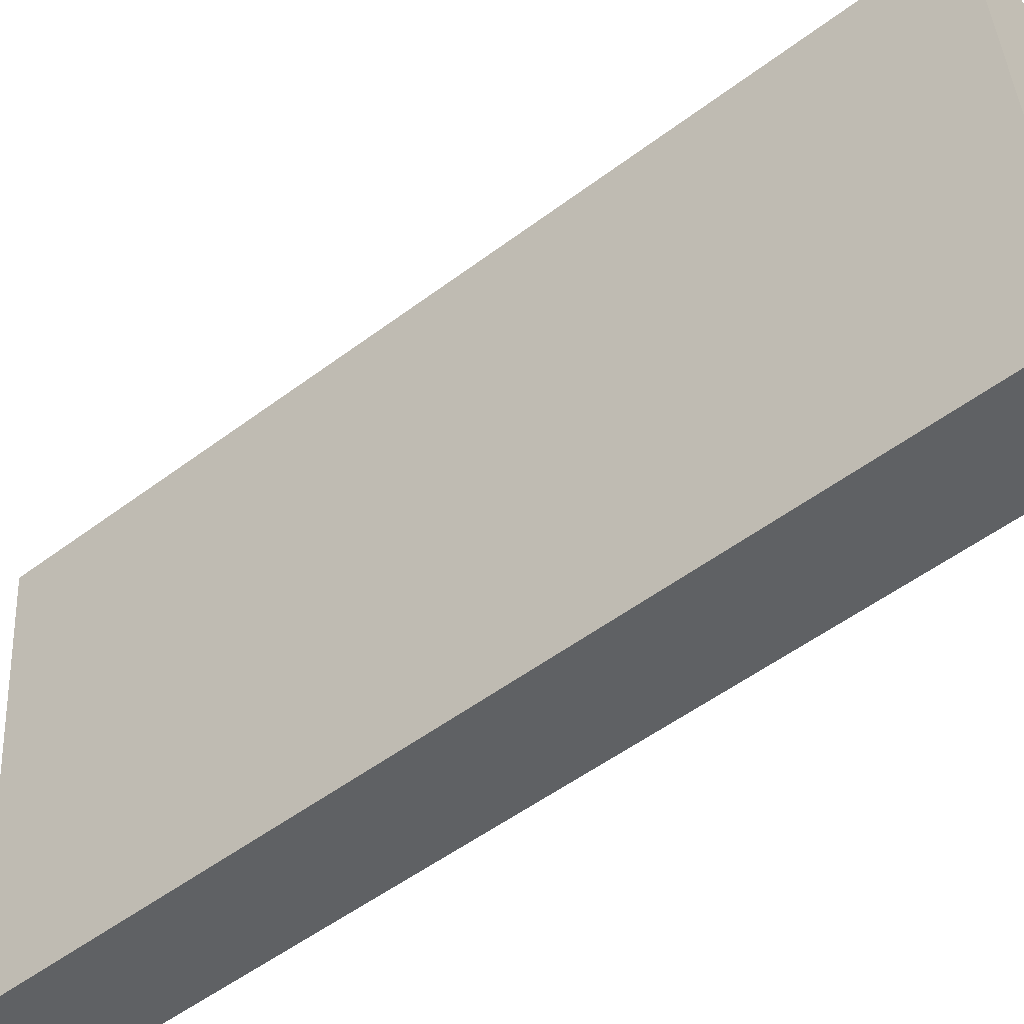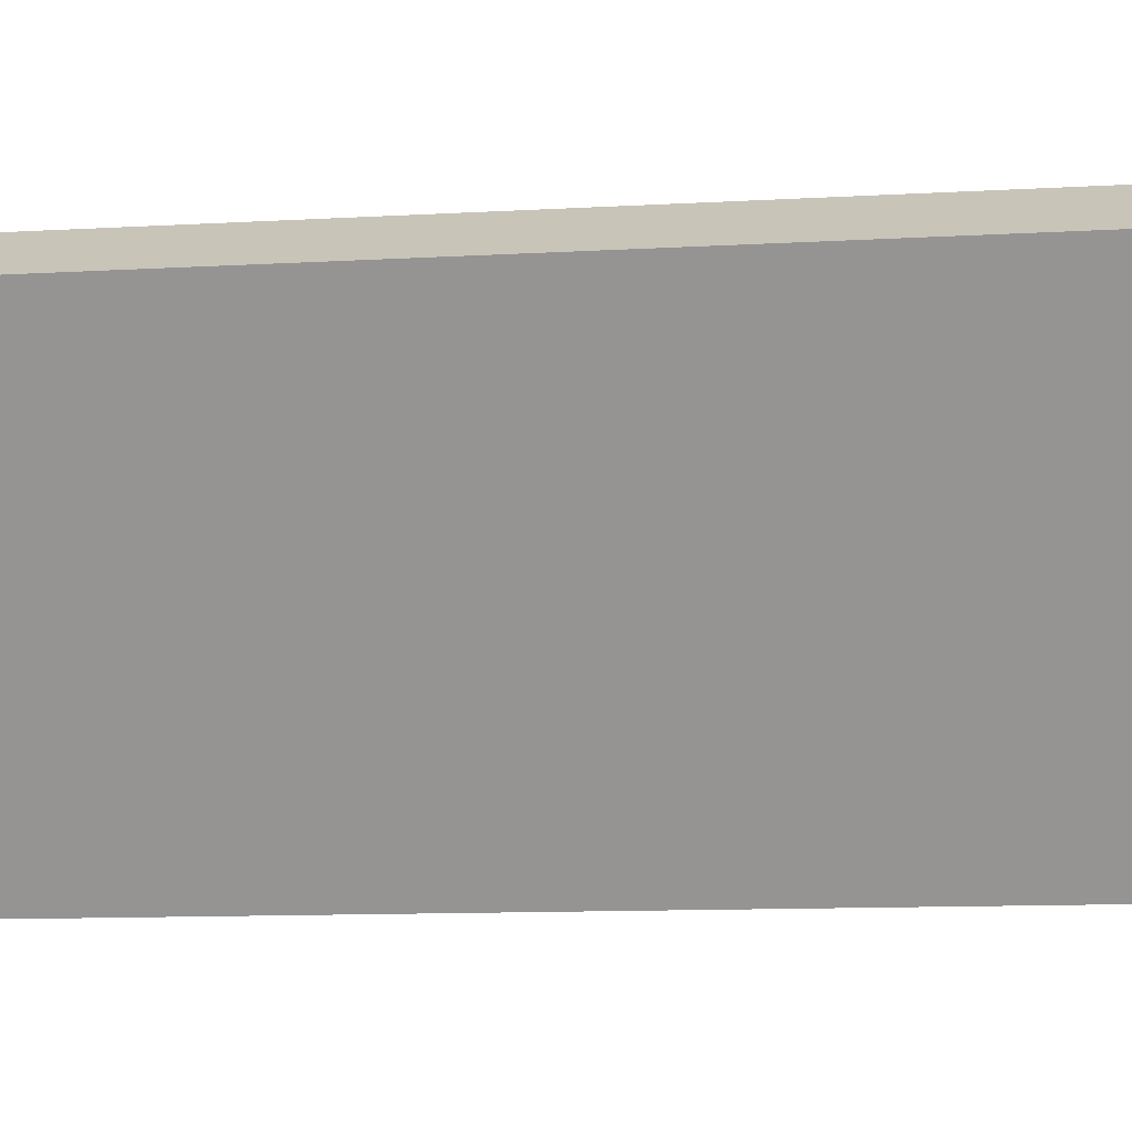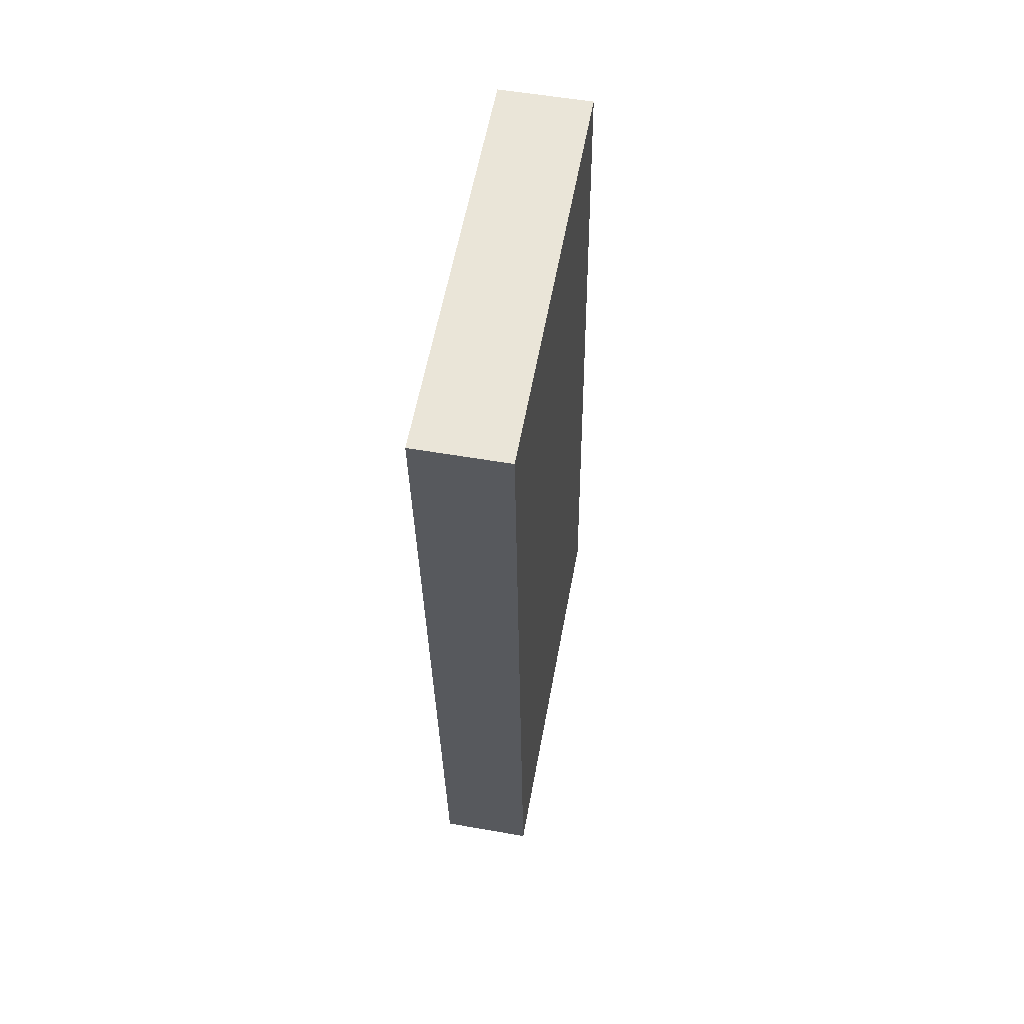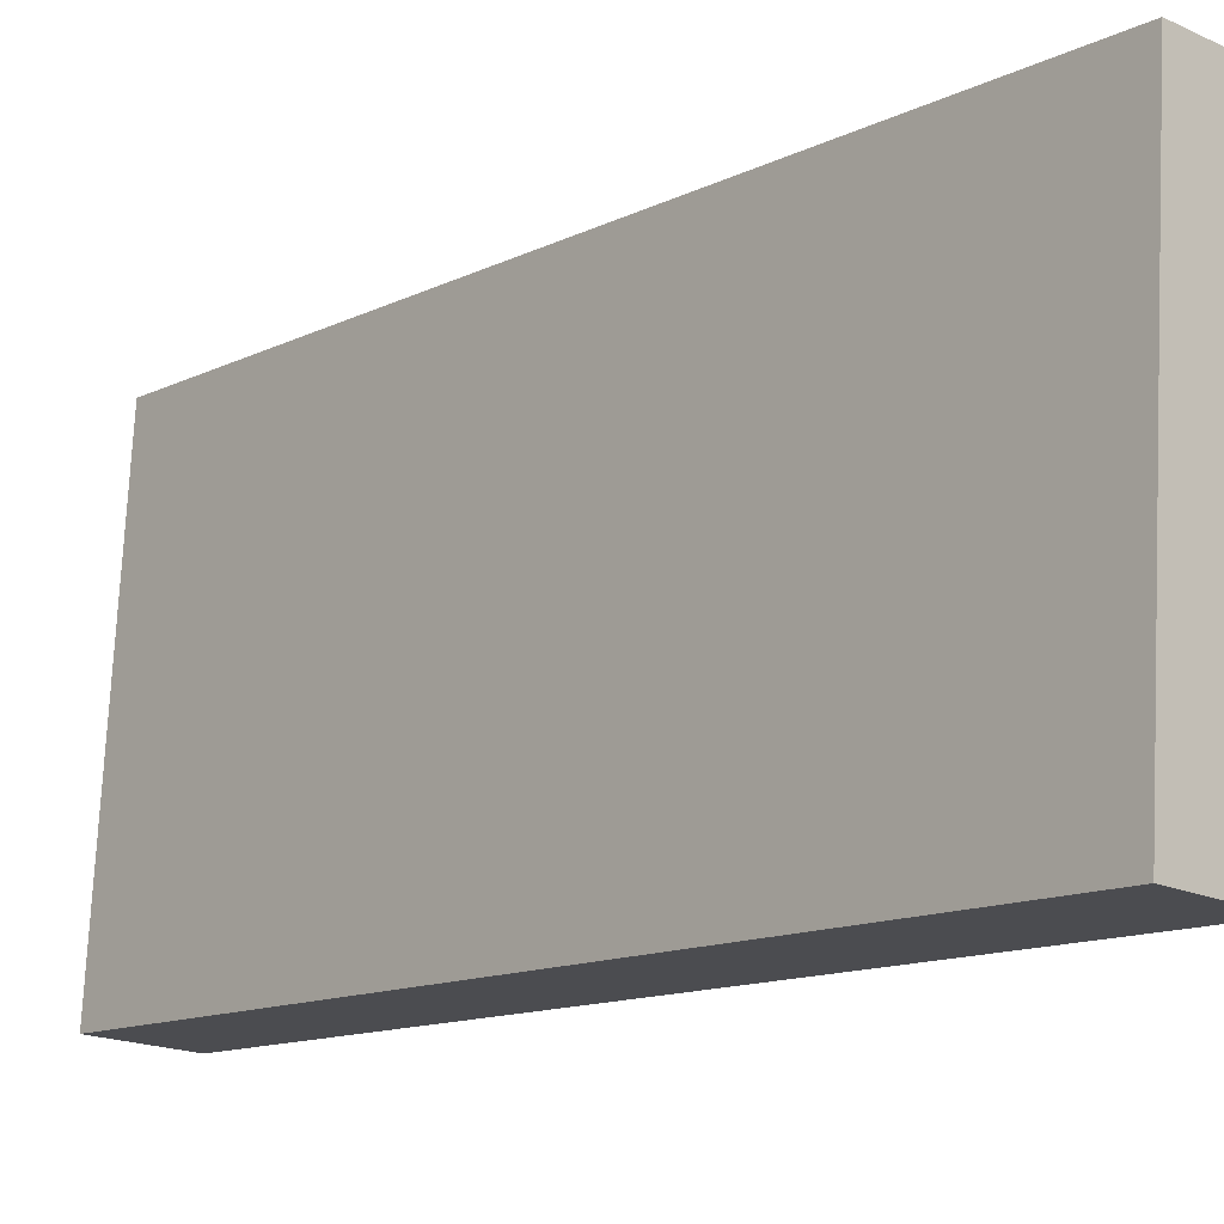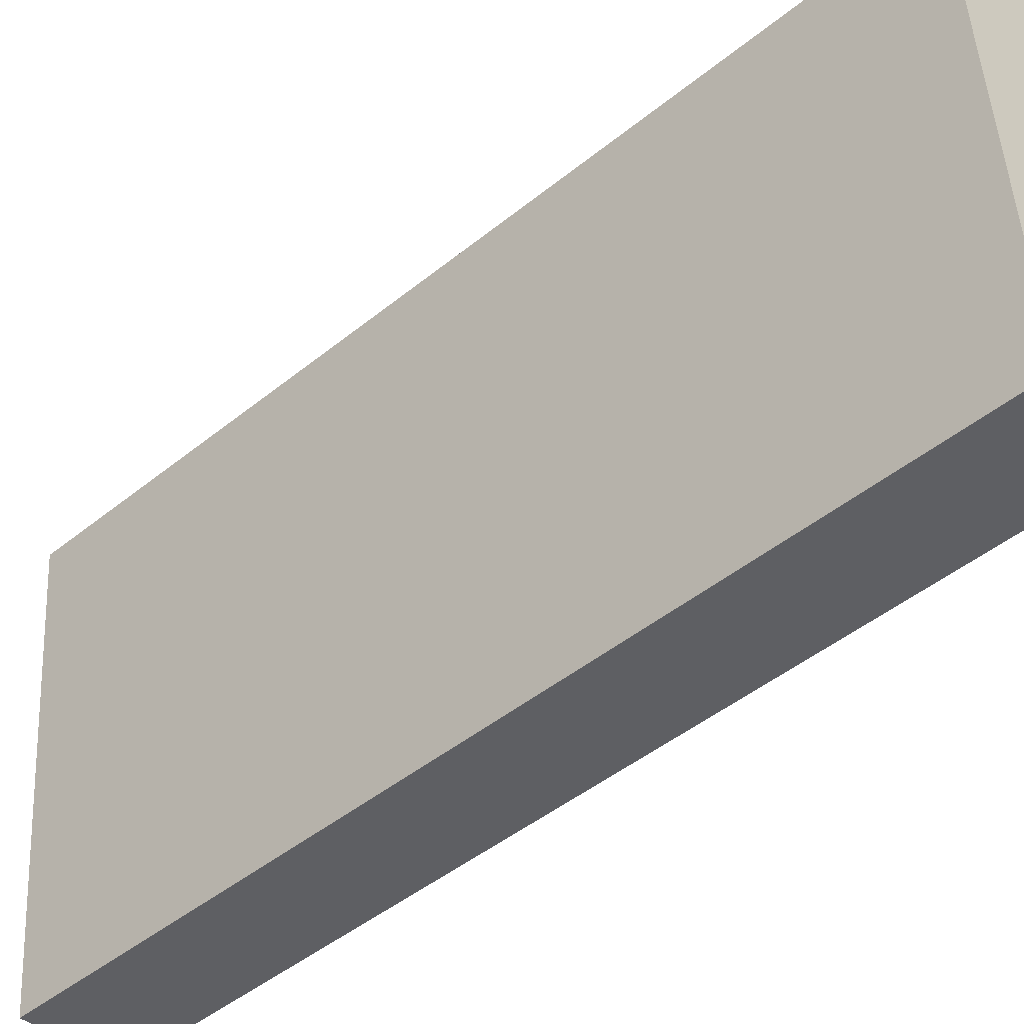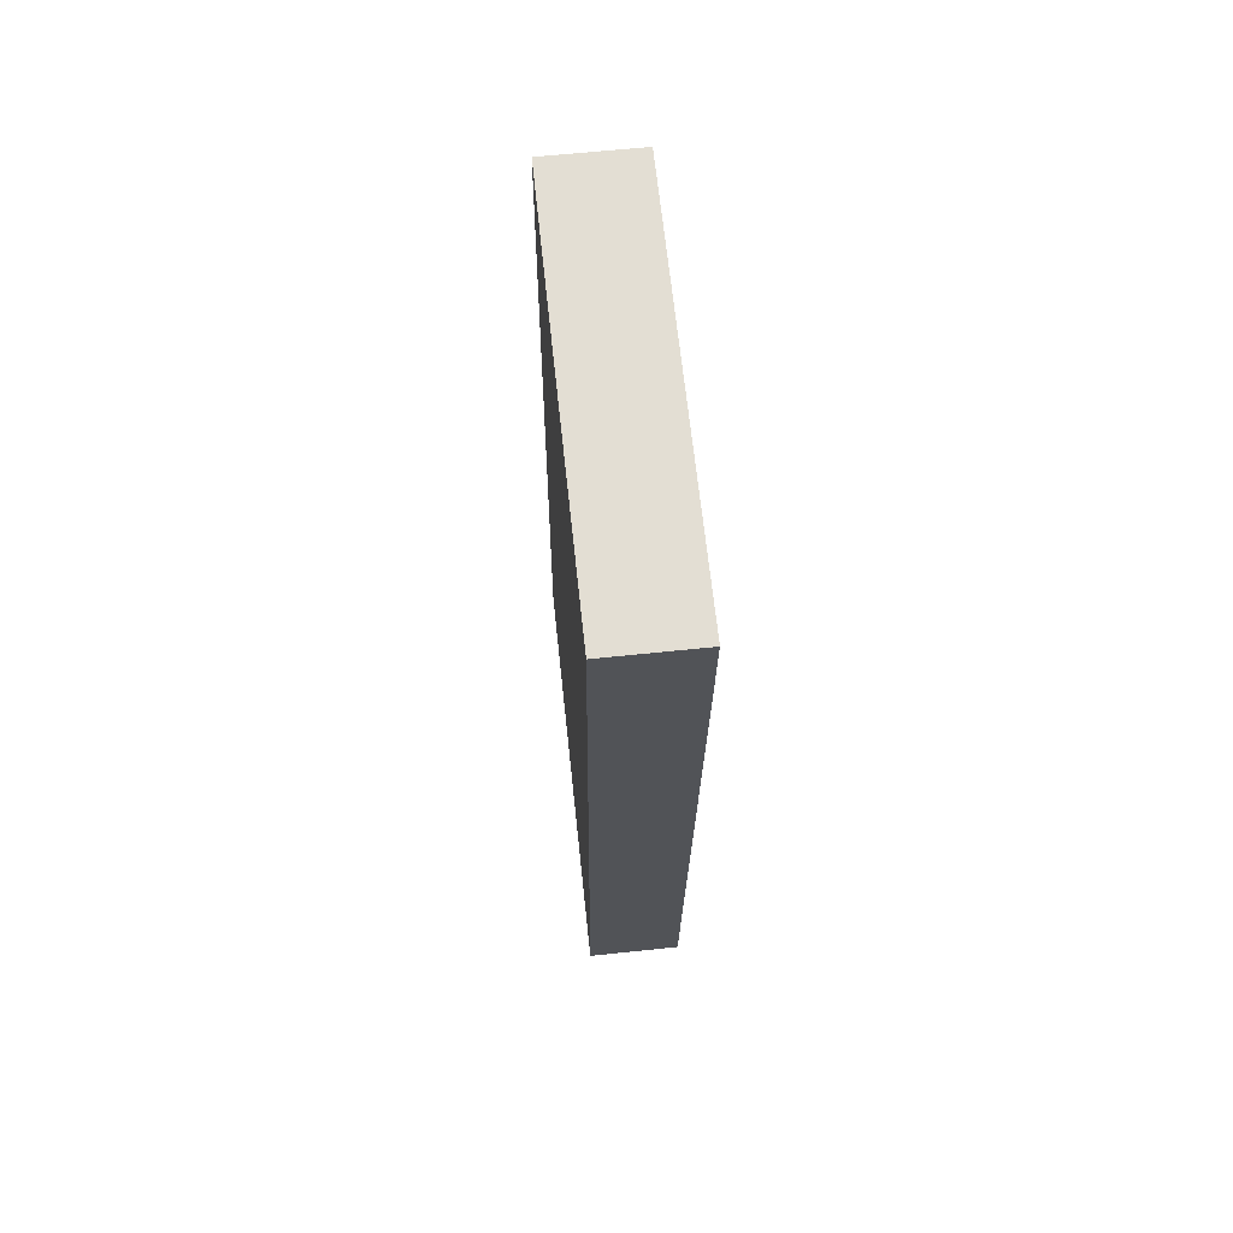
<metadata>
{"format":"obj","ext":"obj","renderer":"f3d","projection":"perspective","resolution":1024,"background":"white","views":[{"elev":-45.4,"azim":-51.1,"up":"+Y"},{"elev":21.7,"azim":-83.4,"up":"+Y"},{"elev":54.7,"azim":-169.5,"up":"+Z"},{"elev":-18.4,"azim":138.5,"up":"+Y"},{"elev":-38.8,"azim":-46.8,"up":"+Y"},{"elev":63.1,"azim":173.9,"up":"+Z"}]}
</metadata>
<code>
g default
v -0.859 -11.34 9.281
v 1.082 -11.34 9.281
v -0.859 -2.724 8.633
v 1.082 -2.724 8.633
v -0.859 -4.066 -9.223
v 1.082 -4.066 -9.223
v -0.859 -12.69 -8.575
v 1.082 -12.69 -8.575
g pCube77
f 1 2 4 3
f 3 4 6 5
f 5 6 8 7
f 7 8 2 1
f 2 8 6 4
f 7 1 3 5

</code>
